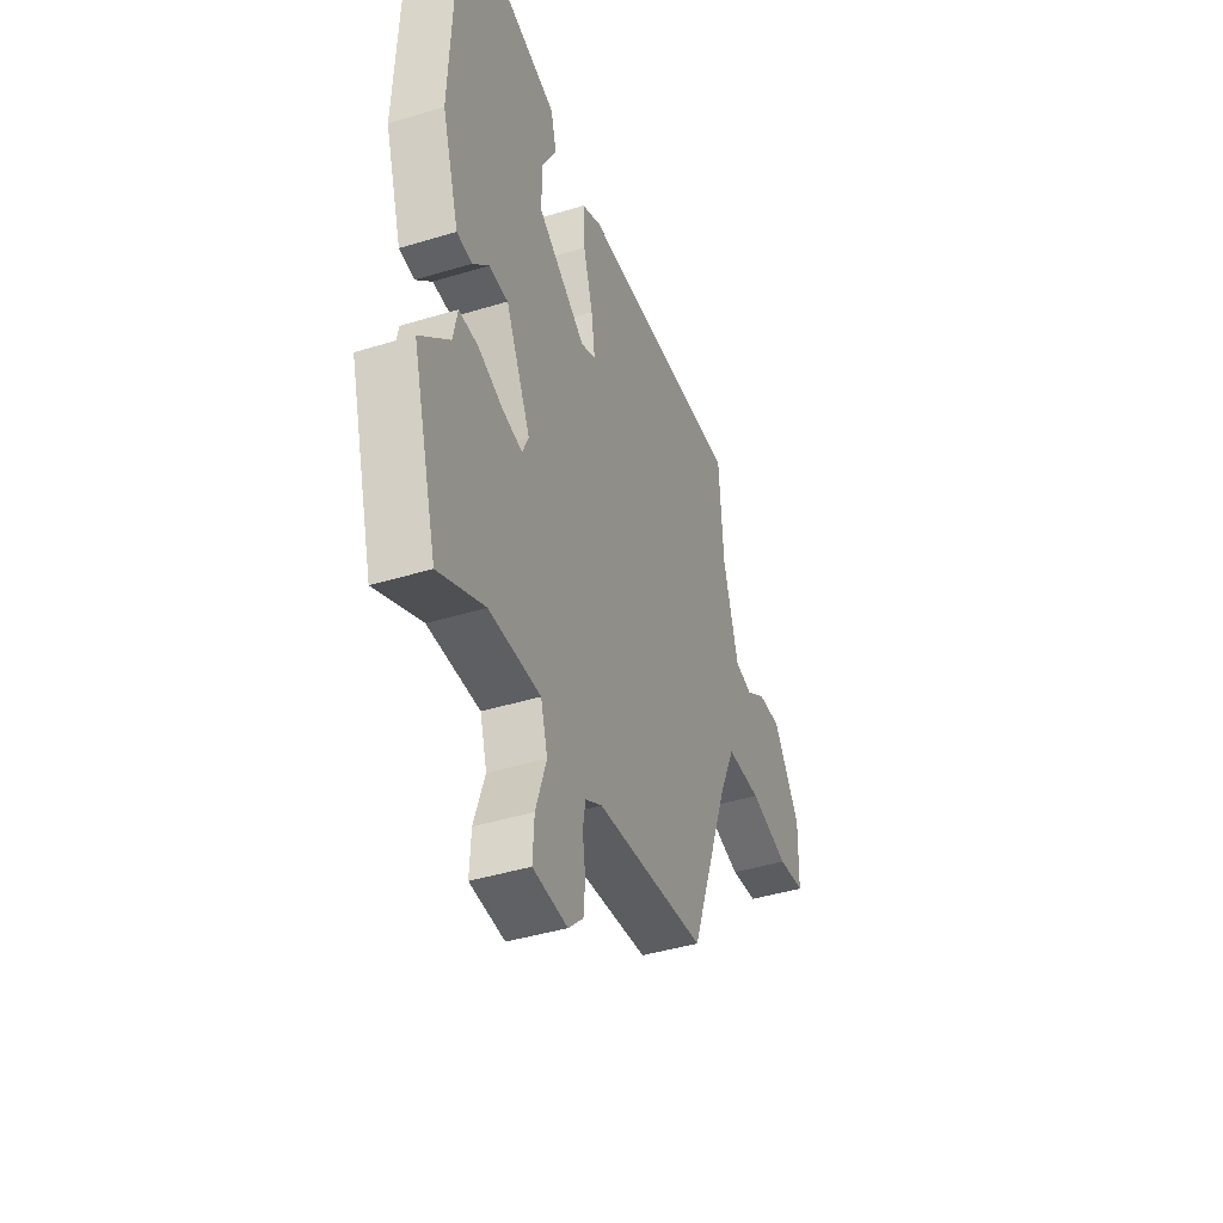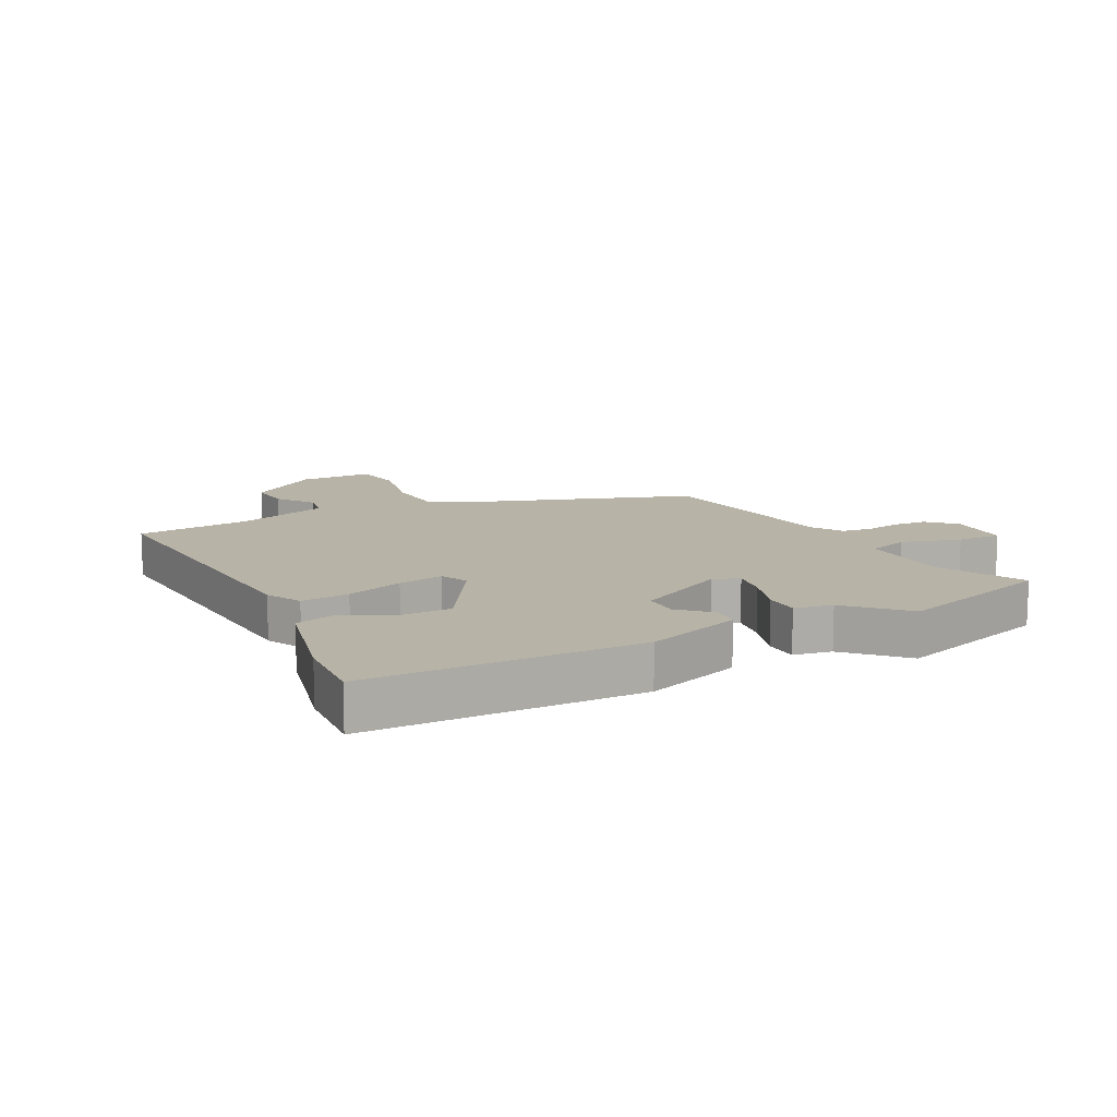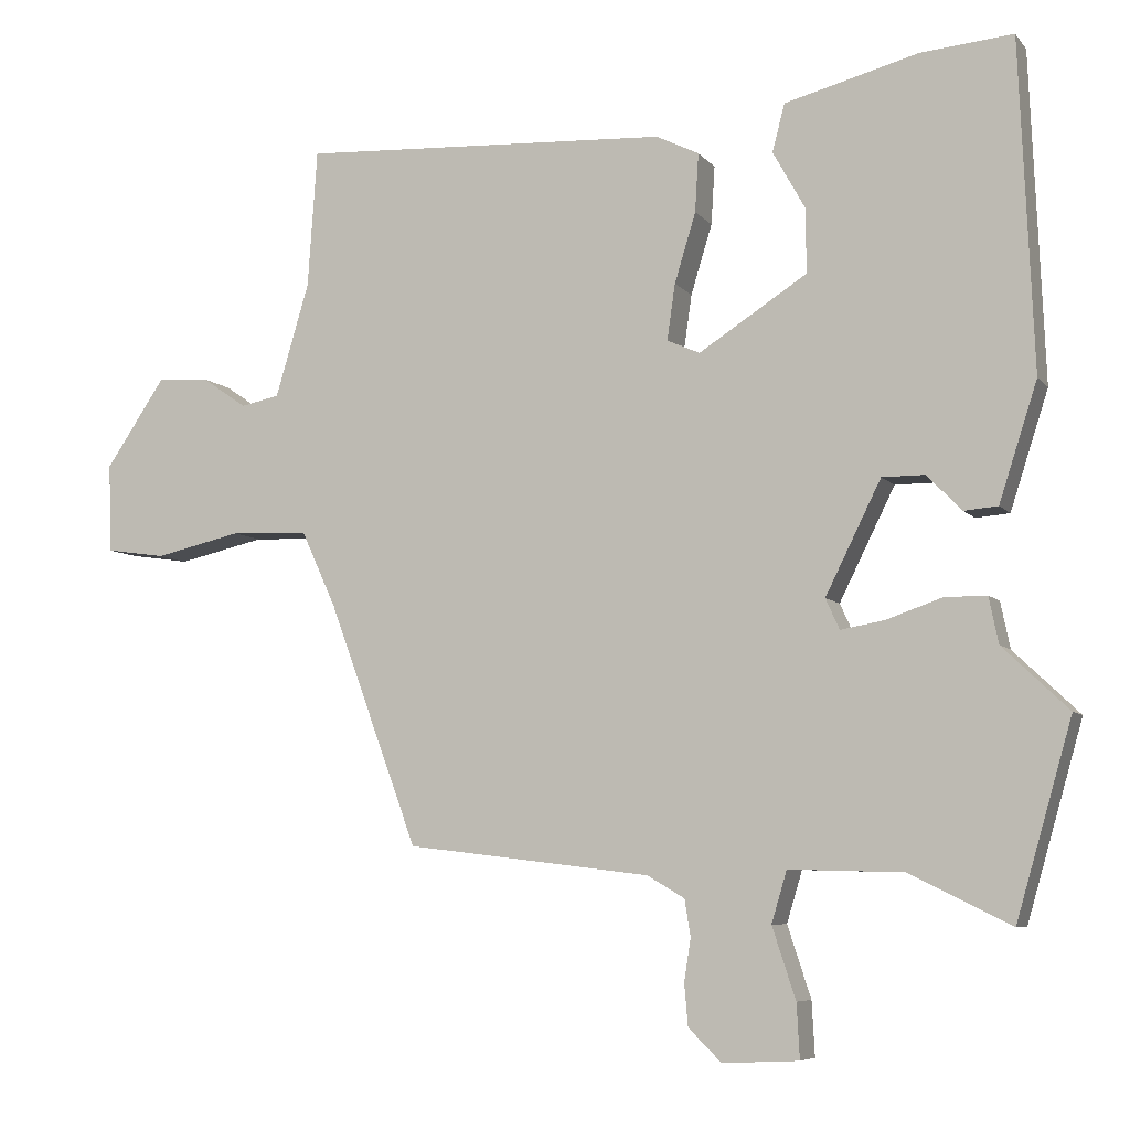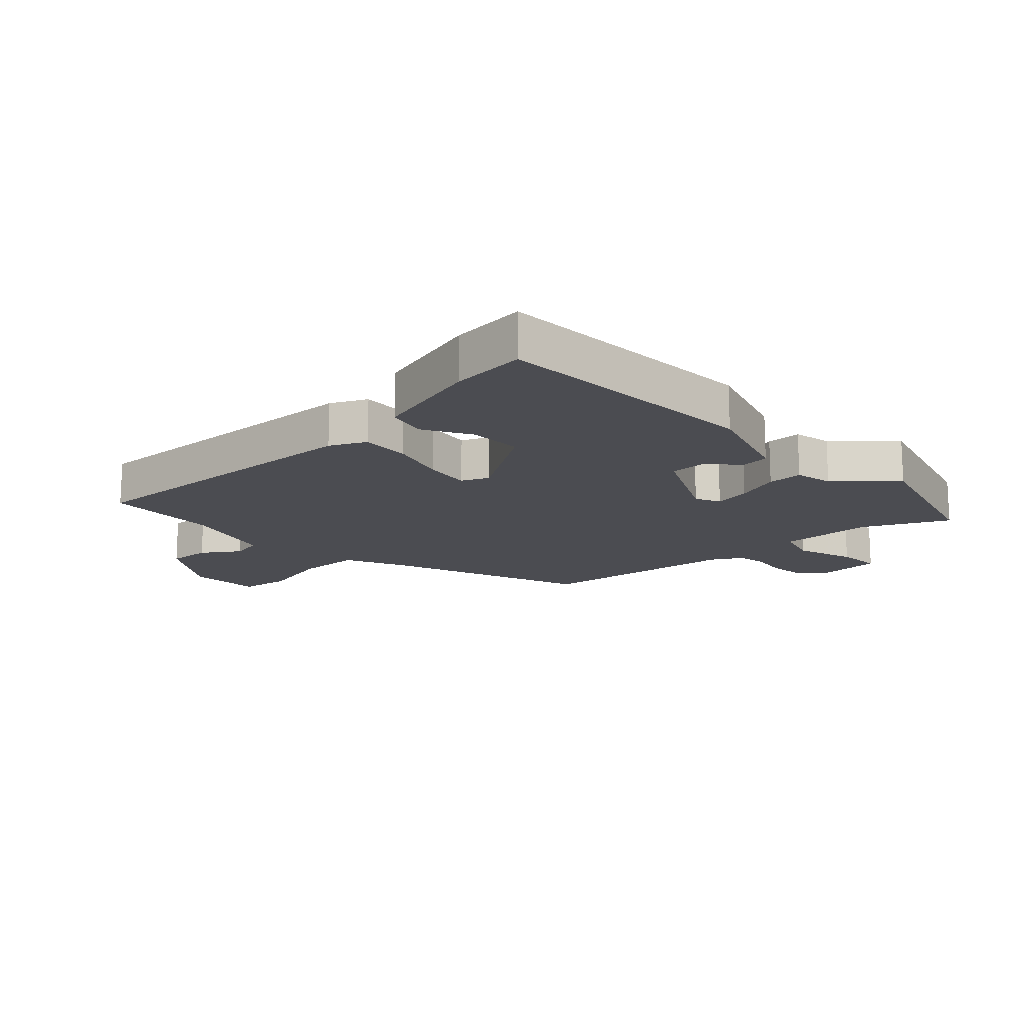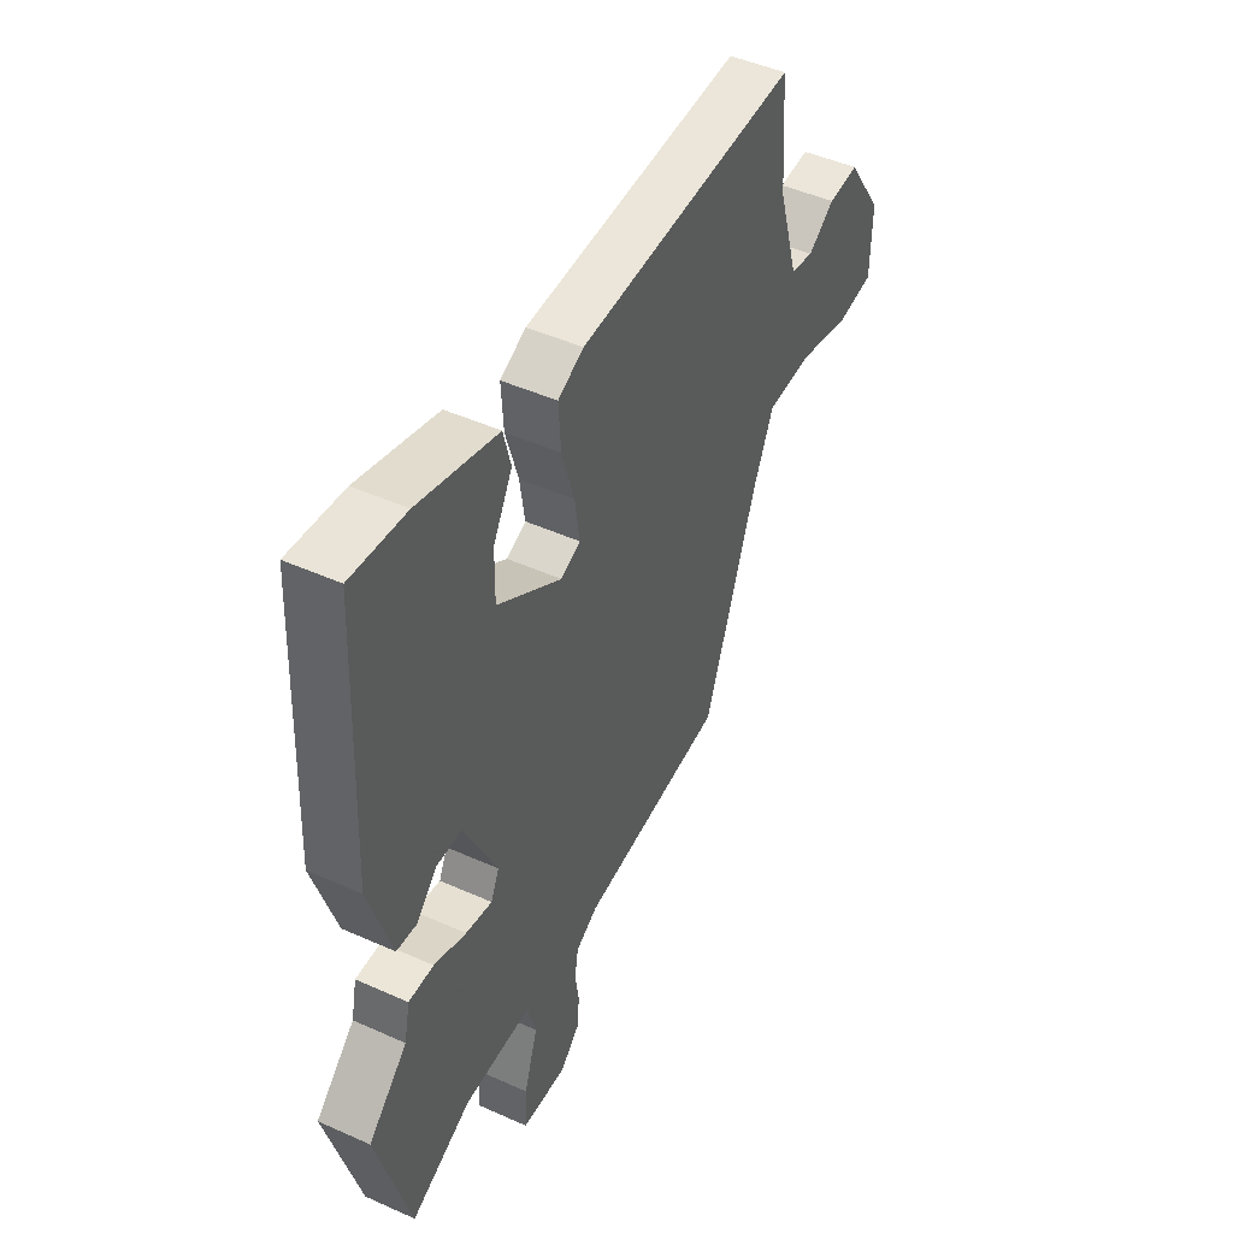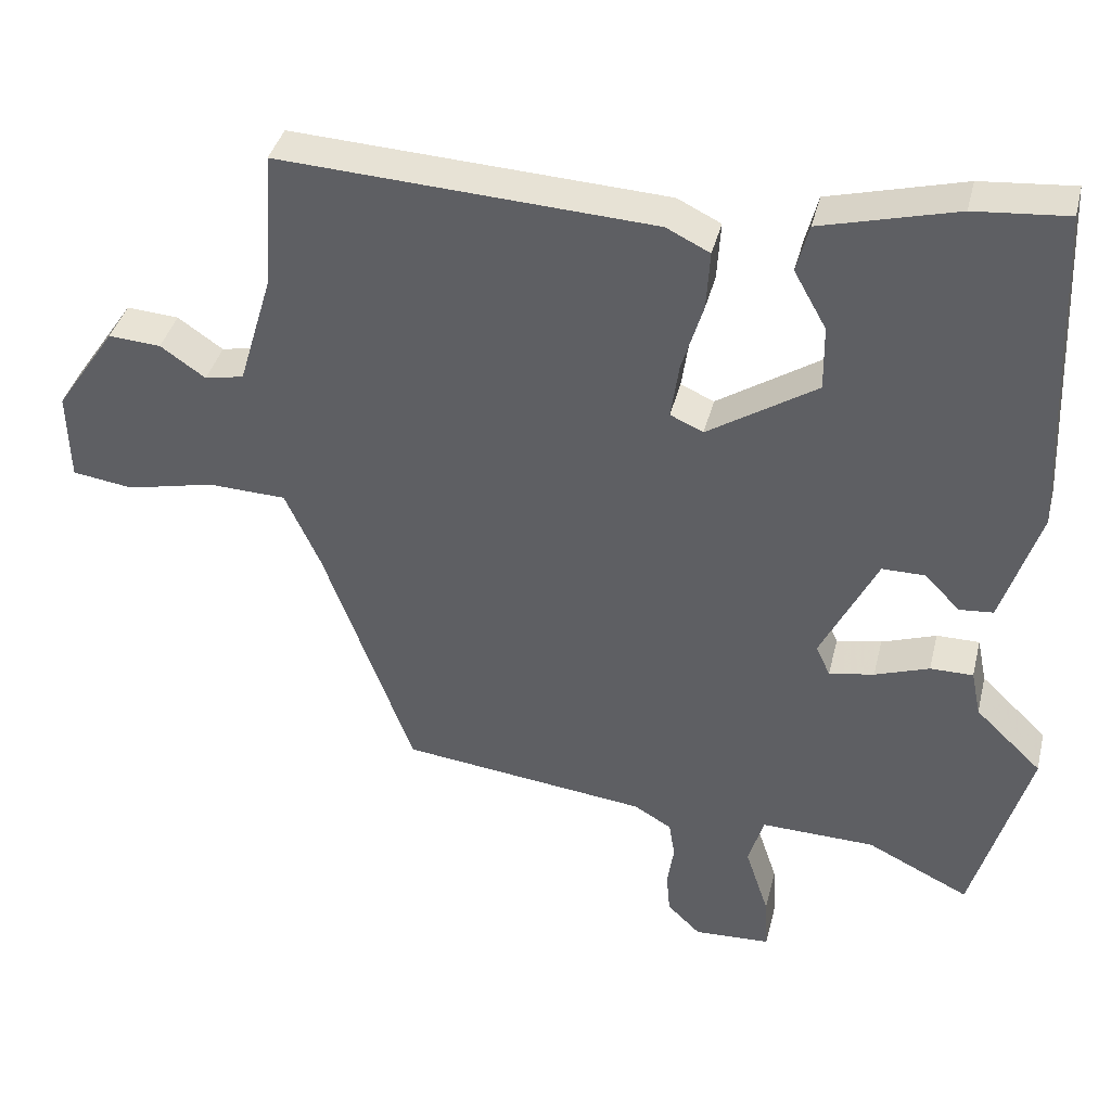
<metadata>
{"format":"obj","ext":"obj","renderer":"f3d","projection":"perspective","resolution":1024,"background":"white","views":[{"elev":-42.6,"azim":110.0,"up":"+Z"},{"elev":12.7,"azim":61.5,"up":"+Y"},{"elev":-6.9,"azim":21.1,"up":"+Z"},{"elev":-15.5,"azim":43.5,"up":"+Y"},{"elev":46.5,"azim":117.1,"up":"+Z"},{"elev":38.9,"azim":13.6,"up":"+Z"}]}
</metadata>
<code>
v -0.347 0.07 -0.495
v -0.469 0.07 -0.165
v -0.517 0.07 -0.06
v -0.623 0.07 -0.056
v -0.742 0.07 -0.083
v -0.825 0.07 -0.071
v -0.828 0.07 0.051
v -0.746 0.07 0.172
v -0.675 0.07 0.167
v -0.614 0.07 0.125
v -0.561 0.07 0.136
v -0.515 0.07 0.291
v -0.502 0.07 0.479
v 0.005 0.07 0.452
v 0.064 0.07 0.423
v 0.059 0.07 0.343
v 0.03 0.07 0.248
v 0.019 0.07 0.172
v 0.064 0.07 0.152
v 0.212 0.07 0.247
v 0.211 0.07 0.335
v 0.167 0.07 0.414
v 0.184 0.07 0.479
v 0.367 0.07 0.527
v 0.493 0.07 0.538
v 0.512 0.07 0.088
v 0.46 0.07 -0.073
v 0.414 0.07 -0.077
v 0.366 0.07 -0.028
v 0.308 0.07 -0.028
v 0.232 0.07 -0.181
v 0.251 0.07 -0.223
v 0.312 0.07 -0.212
v 0.386 0.07 -0.186
v 0.444 0.07 -0.186
v 0.457 0.07 -0.249
v 0.547 0.07 -0.335
v 0.471 0.07 -0.6
v 0.332 0.07 -0.532
v 0.177 0.07 -0.528
v 0.156 0.07 -0.598
v 0.188 0.07 -0.695
v 0.192 0.07 -0.769
v 0.088 0.07 -0.774
v 0.043 0.07 -0.73
v 0.038 0.07 -0.673
v 0.047 0.07 -0.615
v 0.039 0.07 -0.565
v -0.012 0.07 -0.535
v -0.347 0 -0.495
v -0.469 0 -0.165
v -0.517 0 -0.06
v -0.623 0 -0.056
v -0.742 0 -0.083
v -0.825 0 -0.071
v -0.828 0 0.051
v -0.746 0 0.172
v -0.675 0 0.167
v -0.614 0 0.125
v -0.561 0 0.136
v -0.515 0 0.291
v -0.502 0 0.479
v 0.005 0 0.452
v 0.064 0 0.423
v 0.059 0 0.343
v 0.03 0 0.248
v 0.019 0 0.172
v 0.064 0 0.152
v 0.212 0 0.247
v 0.211 0 0.335
v 0.167 0 0.414
v 0.184 0 0.479
v 0.367 0 0.527
v 0.493 0 0.538
v 0.512 0 0.088
v 0.46 0 -0.073
v 0.414 0 -0.077
v 0.366 0 -0.028
v 0.308 0 -0.028
v 0.232 0 -0.181
v 0.251 0 -0.223
v 0.312 0 -0.212
v 0.386 0 -0.186
v 0.444 0 -0.186
v 0.457 0 -0.249
v 0.547 0 -0.335
v 0.471 0 -0.6
v 0.332 0 -0.532
v 0.177 0 -0.528
v 0.156 0 -0.598
v 0.188 0 -0.695
v 0.192 0 -0.769
v 0.088 0 -0.774
v 0.043 0 -0.73
v 0.038 0 -0.673
v 0.047 0 -0.615
v 0.039 0 -0.565
v -0.012 0 -0.535
f 44 45 46 47
f 44 47 48
f 41 42 43 44
f 40 41 44 48
f 36 37 38 39
f 36 39 40
f 33 34 35 36
f 32 33 36 40
f 31 32 40 48
f 26 27 28 29
f 26 29 30
f 25 26 30
f 21 22 23 24
f 20 21 24 25
f 14 15 16 17
f 12 13 14 17
f 11 12 17 18
f 10 11 18 19
f 8 9 10
f 7 8 10
f 4 5 6 7
f 3 4 7 10
f 49 1 2
f 49 2 3
f 20 25 30 31
f 19 20 31 48
f 19 48 49
f 3 10 19 49
f 96 95 94 93
f 97 96 93
f 93 92 91 90
f 97 93 90 89
f 88 87 86 85
f 89 88 85
f 85 84 83 82
f 89 85 82 81
f 97 89 81 80
f 78 77 76 75
f 79 78 75
f 79 75 74
f 73 72 71 70
f 74 73 70 69
f 66 65 64 63
f 66 63 62 61
f 67 66 61 60
f 68 67 60 59
f 59 58 57
f 59 57 56
f 56 55 54 53
f 59 56 53 52
f 51 50 98
f 52 51 98
f 80 79 74 69
f 97 80 69 68
f 98 97 68
f 98 68 59 52
f 1 50 51 2
f 2 51 52 3
f 3 52 53 4
f 4 53 54 5
f 5 54 55 6
f 6 55 56 7
f 7 56 57 8
f 8 57 58 9
f 9 58 59 10
f 10 59 60 11
f 11 60 61 12
f 12 61 62 13
f 13 62 63 14
f 14 63 64 15
f 15 64 65 16
f 16 65 66 17
f 17 66 67 18
f 18 67 68 19
f 19 68 69 20
f 20 69 70 21
f 21 70 71 22
f 22 71 72 23
f 23 72 73 24
f 24 73 74 25
f 25 74 75 26
f 26 75 76 27
f 27 76 77 28
f 28 77 78 29
f 29 78 79 30
f 30 79 80 31
f 31 80 81 32
f 32 81 82 33
f 33 82 83 34
f 34 83 84 35
f 35 84 85 36
f 36 85 86 37
f 37 86 87 38
f 38 87 88 39
f 39 88 89 40
f 40 89 90 41
f 41 90 91 42
f 42 91 92 43
f 43 92 93 44
f 44 93 94 45
f 45 94 95 46
f 46 95 96 47
f 47 96 97 48
f 48 97 98 49
f 49 98 50 1

</code>
